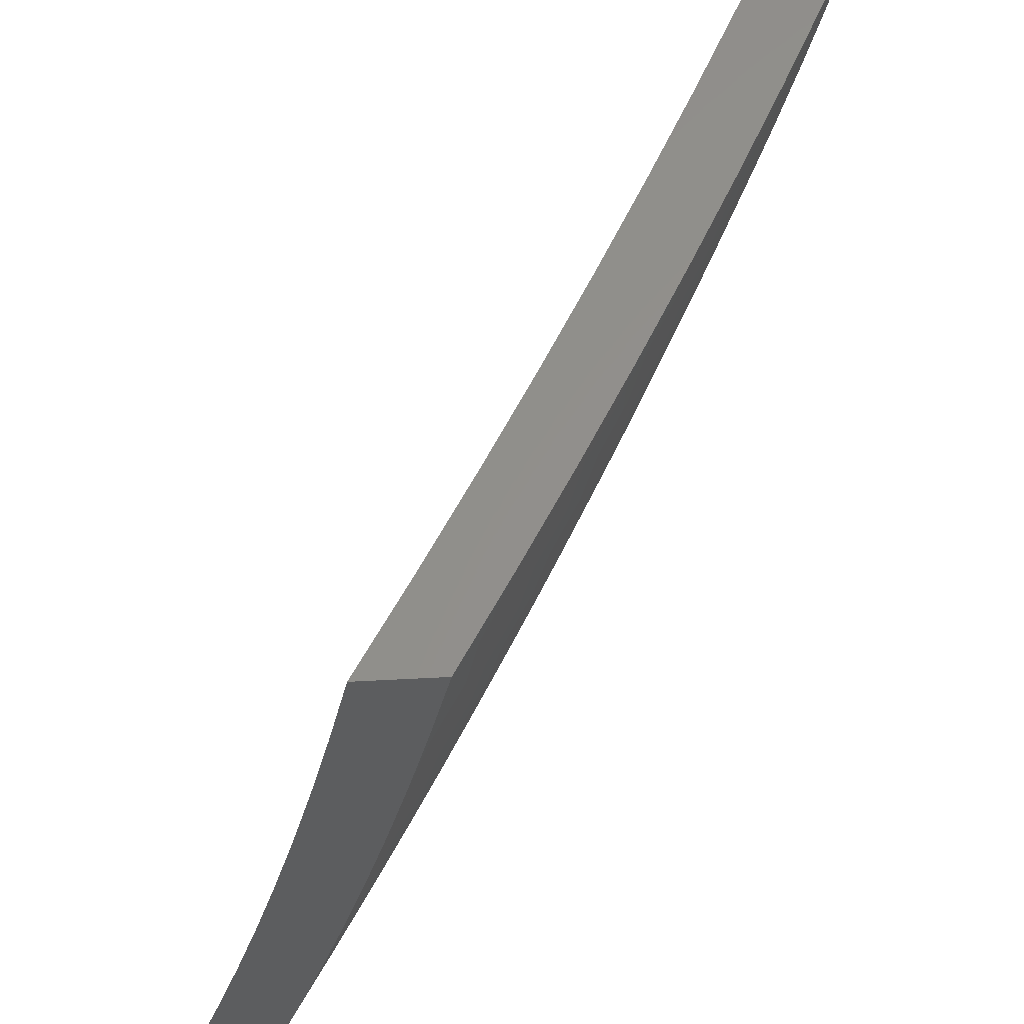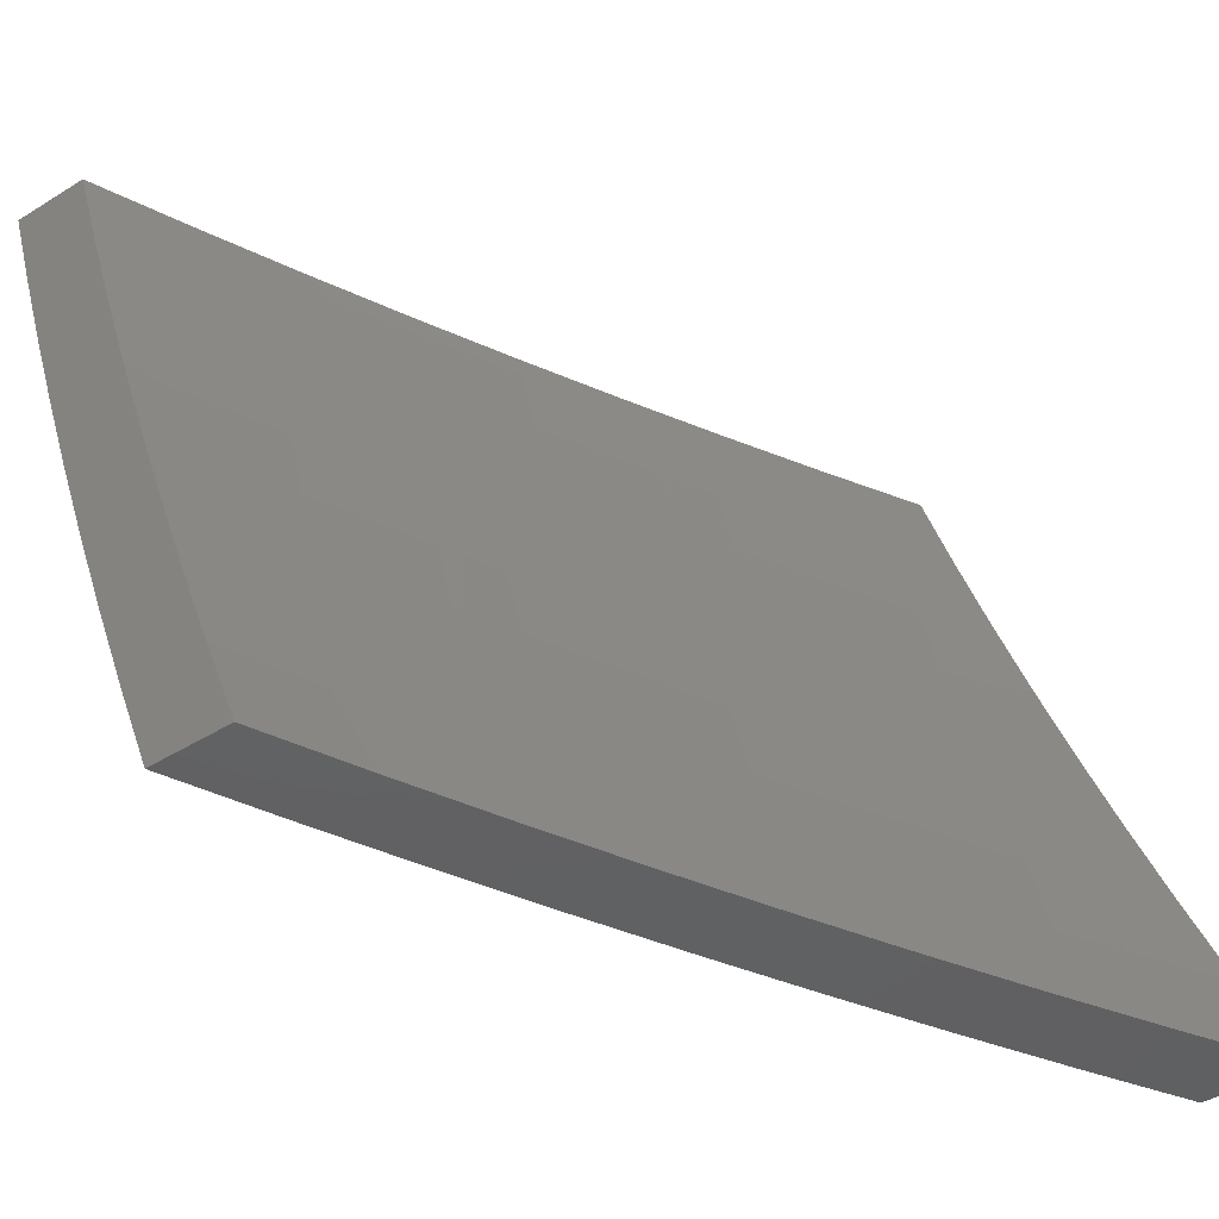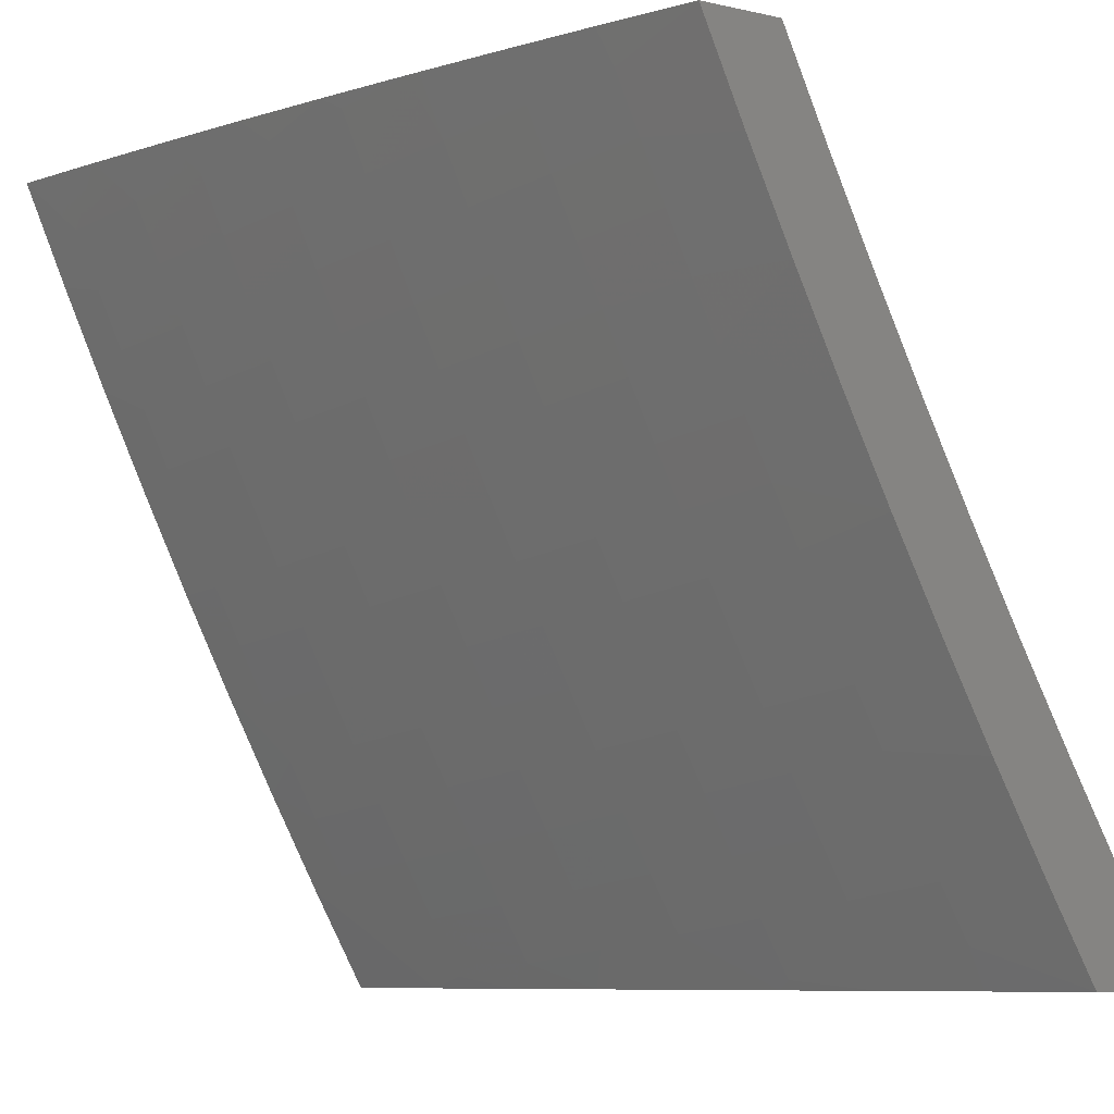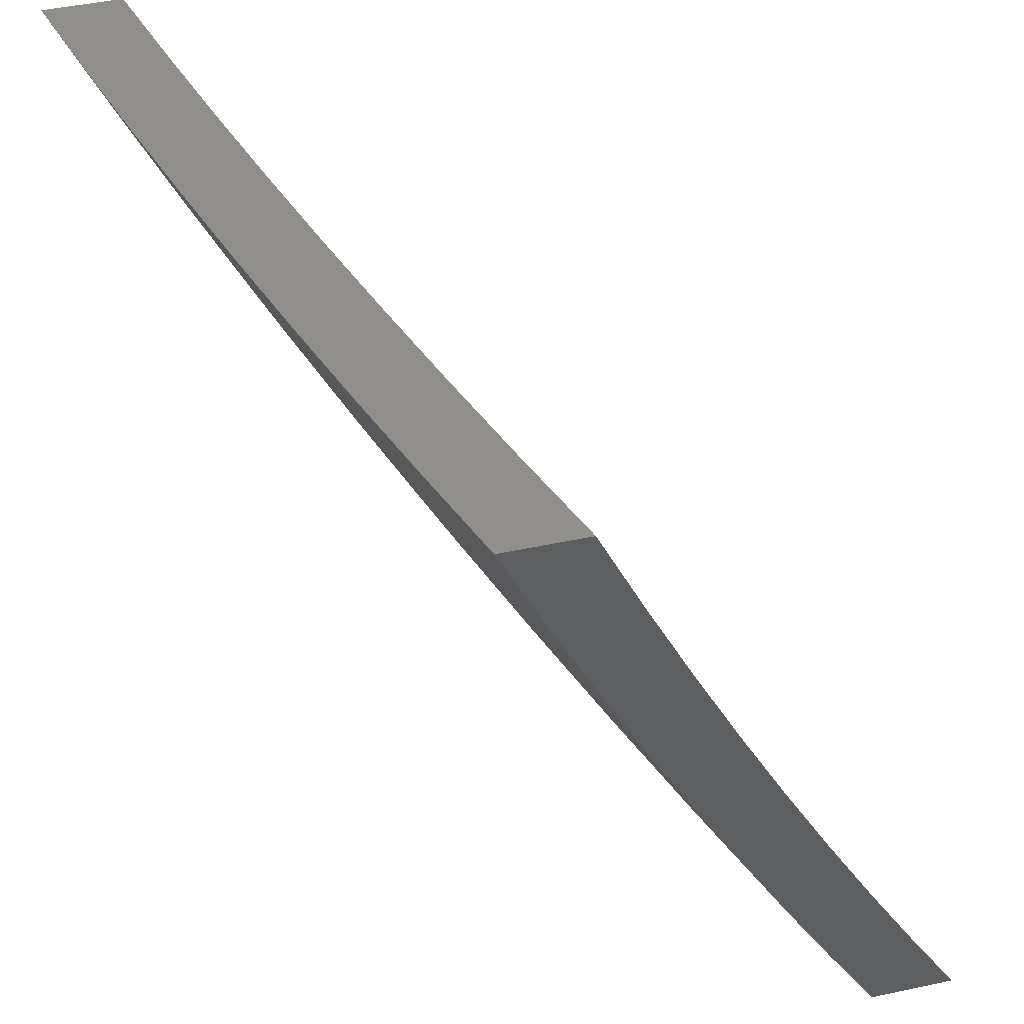
<metadata>
{"format":"stl","ext":"stl","renderer":"f3d","projection":"perspective","resolution":1024,"background":"white","views":[{"elev":-31.6,"azim":5.8,"up":"+Y"},{"elev":-43.7,"azim":-143.7,"up":"+Z"},{"elev":-8.3,"azim":148.4,"up":"+Y"},{"elev":47.3,"azim":166.5,"up":"+Y"}]}
</metadata>
<code>
# stl→obj: 288 verts, 572 faces
v 9.475 -4.128 -4
v 9.529 -4.112 -3.88
v 9.533 -4 -4
v 9.561 -4.041 -3.88
v 9.58 -4 -3.877
v 9.599 -4.057 -3.76
v 9.627 -4 -3.753
v 9.635 -4.073 -3.64
v 9.667 -4.001 -3.64
v 9.671 -4.088 -3.52
v 9.702 -4.016 -3.52
v 9.705 -4.102 -3.399
v 9.736 -4.03 -3.399
v 9.737 -4.116 -3.279
v 9.769 -4.044 -3.279
v 9.769 -4.129 -3.159
v 9.801 -4.057 -3.159
v 9.799 -4.142 -3.038
v 9.831 -4.069 -3.038
v 9.816 -4.128 -3
v 9.872 -4 -3
v 9.497 -4.183 -3.88
v 9.416 -4.255 -4
v 9.464 -4.254 -3.88
v 9.43 -4.325 -3.88
v 9.468 -4.342 -3.76
v 9.433 -4.412 -3.76
v 9.469 -4.429 -3.64
v 9.434 -4.5 -3.64
v 9.469 -4.517 -3.52
v 9.433 -4.587 -3.52
v 9.466 -4.604 -3.399
v 9.43 -4.675 -3.399
v 9.462 -4.69 -3.279
v 9.425 -4.761 -3.279
v 9.455 -4.777 -3.159
v 9.417 -4.848 -3.159
v 9.446 -4.863 -3.038
v 9.408 -4.934 -3.038
v 9.449 -4.878 -3
v 9.382 -5 -3
v 9.343 -5 -3.127
v 9.379 -4.919 -3.159
v 9.339 -4.989 -3.159
v 9.348 -4.903 -3.279
v 9.309 -4.973 -3.279
v 9.317 -4.886 -3.399
v 9.278 -4.956 -3.399
v 9.284 -4.869 -3.52
v 9.246 -4.939 -3.52
v 9.25 -4.851 -3.64
v 9.212 -4.921 -3.64
v 9.215 -4.833 -3.76
v 9.177 -4.902 -3.76
v 9.179 -4.814 -3.88
v 9.141 -4.883 -3.88
v 9.095 -4.878 -4
v 9.102 -4.952 -3.88
v 9.025 -5 -4
v 9.075 -5 -3.877
v 9.356 -4.382 -4
v 9.396 -4.395 -3.88
v 9.399 -4.483 -3.76
v 9.399 -4.571 -3.64
v 9.397 -4.658 -3.52
v 9.393 -4.745 -3.399
v 9.387 -4.832 -3.279
v 9.361 -4.465 -3.88
v 9.293 -4.507 -4
v 9.326 -4.535 -3.88
v 9.29 -4.605 -3.88
v 9.327 -4.624 -3.76
v 9.29 -4.694 -3.76
v 9.326 -4.711 -3.64
v 9.288 -4.782 -3.64
v 9.322 -4.799 -3.52
v 9.229 -4.632 -4
v 9.254 -4.675 -3.88
v 9.253 -4.763 -3.76
v 9.217 -4.745 -3.88
v 9.162 -4.755 -4
v 9.124 -5 -3.754
v 9.138 -4.971 -3.76
v 9.173 -4.99 -3.64
v 9.171 -5 -3.629
v 9.217 -5 -3.505
v 9.261 -5 -3.379
v 9.303 -5 -3.253
v 9.484 -4.792 -3.038
v 9.515 -4.755 -3
v 9.522 -4.72 -3.038
v 9.579 -4.631 -3
v 9.559 -4.648 -3.038
v 9.595 -4.577 -3.038
v 9.565 -4.562 -3.159
v 9.601 -4.491 -3.159
v 9.57 -4.476 -3.279
v 9.604 -4.405 -3.279
v 9.572 -4.39 -3.399
v 9.606 -4.318 -3.399
v 9.573 -4.303 -3.52
v 9.606 -4.231 -3.52
v 9.571 -4.216 -3.64
v 9.603 -4.145 -3.64
v 9.567 -4.129 -3.76
v 9.641 -4.507 -3
v 9.63 -4.505 -3.038
v 9.636 -4.419 -3.159
v 9.639 -4.333 -3.279
v 9.64 -4.246 -3.399
v 9.639 -4.16 -3.52
v 9.665 -4.432 -3.038
v 9.701 -4.381 -3
v 9.7 -4.36 -3.038
v 9.733 -4.288 -3.038
v 9.703 -4.274 -3.159
v 9.737 -4.202 -3.159
v 9.705 -4.188 -3.279
v 9.76 -4.255 -3
v 9.767 -4.215 -3.038
v 9.835 -4 -3.127
v 9.796 -4 -3.253
v 9.756 -4 -3.379
v 9.714 -4 -3.504
v 9.671 -4 -3.629
v 9.672 -4.174 -3.399
v 9.534 -4.2 -3.76
v 9.538 -4.287 -3.64
v 9.539 -4.374 -3.52
v 9.538 -4.461 -3.399
v 9.534 -4.548 -3.279
v 9.529 -4.634 -3.159
v 9.501 -4.271 -3.76
v 9.672 -4.261 -3.279
v 9.67 -4.347 -3.159
v 9.504 -4.358 -3.64
v 9.504 -4.446 -3.52
v 9.502 -4.532 -3.399
v 9.498 -4.619 -3.279
v 9.492 -4.706 -3.159
v 9.363 -4.553 -3.76
v 9.363 -4.641 -3.64
v 9.36 -4.729 -3.52
v 9.355 -4.816 -3.399
v 9.185 -5 -3.877
v 9.135 -5 -4
v 9.211 -4.951 -3.883
v 9.204 -4.878 -4
v 9.249 -4.882 -3.883
v 9.287 -4.813 -3.883
v 9.322 -4.832 -3.765
v 9.36 -4.762 -3.765
v 9.394 -4.78 -3.647
v 9.431 -4.71 -3.647
v 9.464 -4.727 -3.529
v 9.501 -4.656 -3.529
v 9.533 -4.672 -3.411
v 9.569 -4.601 -3.411
v 9.6 -4.616 -3.293
v 9.636 -4.545 -3.293
v 9.666 -4.559 -3.175
v 9.701 -4.488 -3.175
v 9.73 -4.501 -3.057
v 9.765 -4.429 -3.057
v 9.744 -4.506 -3
v 9.804 -4.381 -3
v 9.798 -4.357 -3.057
v 9.832 -4.285 -3.057
v 9.769 -4.344 -3.175
v 9.802 -4.272 -3.175
v 9.739 -4.331 -3.293
v 9.772 -4.259 -3.293
v 9.707 -4.316 -3.411
v 9.74 -4.245 -3.411
v 9.674 -4.302 -3.529
v 9.707 -4.23 -3.529
v 9.64 -4.287 -3.647
v 9.673 -4.216 -3.647
v 9.604 -4.271 -3.765
v 9.637 -4.2 -3.765
v 9.568 -4.255 -3.883
v 9.6 -4.184 -3.883
v 9.522 -4.255 -4
v 9.58 -4.128 -4
v 9.271 -4.755 -4
v 9.324 -4.744 -3.883
v 9.396 -4.693 -3.765
v 9.467 -4.64 -3.647
v 9.537 -4.586 -3.529
v 9.604 -4.53 -3.411
v 9.671 -4.474 -3.293
v 9.735 -4.416 -3.175
v 9.336 -4.632 -4
v 9.361 -4.675 -3.883
v 9.432 -4.623 -3.765
v 9.503 -4.569 -3.647
v 9.572 -4.515 -3.529
v 9.639 -4.459 -3.411
v 9.705 -4.402 -3.293
v 9.397 -4.605 -3.883
v 9.4 -4.507 -4
v 9.432 -4.535 -3.883
v 9.467 -4.465 -3.883
v 9.503 -4.483 -3.765
v 9.537 -4.412 -3.765
v 9.573 -4.428 -3.647
v 9.606 -4.358 -3.647
v 9.64 -4.373 -3.529
v 9.462 -4.381 -4
v 9.501 -4.395 -3.883
v 9.571 -4.342 -3.765
v 9.535 -4.325 -3.883
v 9.632 -4.113 -3.883
v 9.637 -4 -4
v 9.664 -4.043 -3.883
v 9.684 -4 -3.877
v 9.701 -4.058 -3.765
v 9.73 -4 -3.753
v 9.736 -4.073 -3.647
v 9.767 -4.001 -3.647
v 9.774 -4 -3.629
v 9.817 -4 -3.504
v 9.802 -4.016 -3.529
v 9.771 -4.087 -3.529
v 9.705 -4.144 -3.647
v 9.669 -4.129 -3.765
v 9.835 -4.029 -3.411
v 9.858 -4 -3.379
v 9.867 -4.042 -3.293
v 9.898 -4 -3.253
v 9.898 -4.055 -3.175
v 9.936 -4 -3.127
v 9.928 -4.067 -3.057
v 9.973 -4 -3
v 9.918 -4.128 -3
v 9.862 -4.255 -3
v 9.864 -4.212 -3.057
v 9.896 -4.14 -3.057
v 9.867 -4.128 -3.175
v 9.836 -4.115 -3.293
v 9.804 -4.101 -3.411
v 9.695 -4.573 -3.057
v 9.683 -4.631 -3
v 9.659 -4.645 -3.057
v 9.623 -4.716 -3.057
v 9.594 -4.702 -3.175
v 9.557 -4.773 -3.175
v 9.527 -4.758 -3.293
v 9.49 -4.829 -3.293
v 9.459 -4.813 -3.411
v 9.422 -4.883 -3.411
v 9.39 -4.867 -3.529
v 9.351 -4.937 -3.529
v 9.318 -4.919 -3.647
v 9.28 -4.988 -3.647
v 9.246 -4.97 -3.765
v 9.233 -5 -3.753
v 9.62 -4.755 -3
v 9.586 -4.787 -3.057
v 9.52 -4.844 -3.175
v 9.452 -4.899 -3.293
v 9.383 -4.953 -3.411
v 9.325 -5 -3.504
v 9.28 -5 -3.629
v 9.555 -4.878 -3
v 9.549 -4.858 -3.057
v 9.482 -4.915 -3.175
v 9.414 -4.969 -3.293
v 9.368 -5 -3.379
v 9.51 -4.929 -3.057
v 9.489 -5 -3
v 9.45 -5 -3.127
v 9.41 -5 -3.253
v 9.443 -4.985 -3.175
v 9.284 -4.901 -3.765
v 9.357 -4.85 -3.647
v 9.427 -4.797 -3.529
v 9.496 -4.743 -3.411
v 9.564 -4.687 -3.293
v 9.63 -4.631 -3.175
v 9.468 -4.553 -3.765
v 9.538 -4.499 -3.647
v 9.606 -4.444 -3.529
v 9.673 -4.388 -3.411
v 9.739 -4.159 -3.529
v 9.772 -4.173 -3.411
v 9.804 -4.187 -3.293
v 9.835 -4.2 -3.175
f 1 2 3
f 3 2 4
f 3 4 5
f 5 4 6
f 5 6 7
f 7 6 8
f 7 8 9
f 9 8 10
f 9 10 11
f 11 10 12
f 11 12 13
f 13 12 14
f 13 14 15
f 15 14 16
f 15 16 17
f 17 16 18
f 17 18 19
f 19 18 20
f 19 20 21
f 2 1 22
f 22 1 23
f 22 23 24
f 24 23 25
f 24 25 26
f 26 25 27
f 26 27 28
f 28 27 29
f 28 29 30
f 30 29 31
f 30 31 32
f 32 31 33
f 32 33 34
f 34 33 35
f 34 35 36
f 36 35 37
f 36 37 38
f 38 37 39
f 38 39 40
f 40 39 41
f 41 39 42
f 42 39 43
f 42 43 44
f 44 43 45
f 44 45 46
f 46 45 47
f 46 47 48
f 48 47 49
f 48 49 50
f 50 49 51
f 50 51 52
f 52 51 53
f 52 53 54
f 54 53 55
f 54 55 56
f 56 55 57
f 56 57 58
f 58 57 59
f 58 59 60
f 23 61 25
f 25 61 62
f 25 62 27
f 27 62 63
f 27 63 29
f 29 63 64
f 29 64 31
f 31 64 65
f 31 65 33
f 33 65 66
f 33 66 35
f 35 66 67
f 35 67 37
f 37 67 43
f 37 43 39
f 62 61 68
f 68 61 69
f 68 69 70
f 70 69 71
f 70 71 72
f 72 71 73
f 72 73 74
f 74 73 75
f 74 75 76
f 76 75 49
f 76 49 47
f 69 77 71
f 71 77 78
f 71 78 73
f 73 78 79
f 73 79 75
f 75 79 51
f 75 51 49
f 78 77 80
f 80 77 81
f 80 81 55
f 55 81 57
f 60 82 58
f 58 82 83
f 58 83 56
f 56 83 54
f 83 82 84
f 84 82 85
f 84 85 86
f 87 48 86
f 86 48 50
f 86 50 84
f 84 50 52
f 84 52 54
f 48 87 46
f 46 87 88
f 46 88 44
f 44 88 42
f 38 40 89
f 89 40 90
f 89 90 91
f 91 90 92
f 91 92 93
f 93 92 94
f 93 94 95
f 95 94 96
f 95 96 97
f 97 96 98
f 97 98 99
f 99 98 100
f 99 100 101
f 101 100 102
f 101 102 103
f 103 102 104
f 103 104 105
f 105 104 6
f 105 6 4
f 92 106 94
f 94 106 107
f 94 107 96
f 96 107 108
f 96 108 98
f 98 108 109
f 98 109 100
f 100 109 110
f 100 110 102
f 102 110 111
f 102 111 104
f 104 111 8
f 104 8 6
f 107 106 112
f 112 106 113
f 112 113 114
f 114 113 115
f 114 115 116
f 116 115 117
f 116 117 118
f 118 117 14
f 118 14 12
f 113 119 115
f 115 119 120
f 115 120 117
f 117 120 16
f 117 16 14
f 119 20 120
f 120 20 18
f 120 18 16
f 21 121 19
f 19 121 17
f 121 122 17
f 17 122 15
f 122 123 15
f 15 123 13
f 123 124 13
f 13 124 11
f 124 125 11
f 11 125 9
f 125 7 9
f 8 111 10
f 10 111 126
f 10 126 12
f 12 126 118
f 22 127 2
f 2 127 105
f 2 105 4
f 105 127 103
f 103 127 128
f 103 128 101
f 101 128 129
f 101 129 99
f 99 129 130
f 99 130 97
f 97 130 131
f 97 131 95
f 95 131 132
f 95 132 93
f 93 132 91
f 127 22 133
f 133 22 24
f 133 24 26
f 126 111 110
f 118 126 134
f 134 126 110
f 134 110 109
f 118 134 116
f 116 134 135
f 116 135 114
f 114 135 112
f 135 134 109
f 26 136 133
f 133 136 128
f 133 128 127
f 128 136 129
f 129 136 137
f 129 137 130
f 130 137 138
f 130 138 131
f 131 138 139
f 131 139 132
f 132 139 140
f 132 140 91
f 91 140 89
f 137 136 28
f 28 136 26
f 135 109 108
f 107 112 108
f 108 112 135
f 62 68 63
f 63 68 141
f 63 141 64
f 64 141 142
f 64 142 65
f 65 142 143
f 65 143 66
f 66 143 144
f 66 144 67
f 67 144 45
f 67 45 43
f 137 28 30
f 137 30 138
f 138 30 32
f 138 32 139
f 139 32 34
f 139 34 140
f 140 34 36
f 140 36 89
f 89 36 38
f 68 70 141
f 141 70 72
f 141 72 142
f 142 72 74
f 142 74 143
f 143 74 76
f 143 76 144
f 144 76 47
f 144 47 45
f 55 53 80
f 80 53 79
f 80 79 78
f 53 51 79
f 83 84 54
f 145 146 147
f 147 146 148
f 147 148 149
f 149 148 150
f 149 150 151
f 151 150 152
f 151 152 153
f 153 152 154
f 153 154 155
f 155 154 156
f 155 156 157
f 157 156 158
f 157 158 159
f 159 158 160
f 159 160 161
f 161 160 162
f 161 162 163
f 163 162 164
f 163 164 165
f 165 164 166
f 166 164 167
f 166 167 168
f 168 167 169
f 168 169 170
f 170 169 171
f 170 171 172
f 172 171 173
f 172 173 174
f 174 173 175
f 174 175 176
f 176 175 177
f 176 177 178
f 178 177 179
f 178 179 180
f 180 179 181
f 180 181 182
f 182 181 183
f 182 183 184
f 148 185 150
f 150 185 186
f 150 186 152
f 152 186 187
f 152 187 154
f 154 187 188
f 154 188 156
f 156 188 189
f 156 189 158
f 158 189 190
f 158 190 160
f 160 190 191
f 160 191 162
f 162 191 192
f 162 192 164
f 164 192 167
f 185 193 186
f 186 193 194
f 186 194 187
f 187 194 195
f 187 195 188
f 188 195 196
f 188 196 189
f 189 196 197
f 189 197 190
f 190 197 198
f 190 198 191
f 191 198 199
f 191 199 192
f 192 199 169
f 192 169 167
f 194 193 200
f 200 193 201
f 200 201 202
f 202 201 203
f 202 203 204
f 204 203 205
f 204 205 206
f 206 205 207
f 206 207 208
f 208 207 175
f 208 175 173
f 201 209 203
f 203 209 210
f 203 210 205
f 205 210 211
f 205 211 207
f 207 211 177
f 207 177 175
f 210 209 212
f 212 209 183
f 212 183 181
f 182 184 213
f 213 184 214
f 213 214 215
f 215 214 216
f 215 216 217
f 217 216 218
f 217 218 219
f 219 218 220
f 219 220 221
f 221 220 218
f 222 223 221
f 221 223 224
f 221 224 219
f 219 224 225
f 219 225 226
f 226 225 180
f 226 180 182
f 223 222 227
f 227 222 228
f 227 228 229
f 229 228 230
f 229 230 231
f 231 230 232
f 231 232 233
f 233 232 234
f 233 234 235
f 236 237 235
f 235 237 238
f 235 238 233
f 233 238 239
f 233 239 231
f 231 239 240
f 231 240 229
f 229 240 241
f 229 241 227
f 227 241 224
f 227 224 223
f 237 236 168
f 168 236 166
f 163 165 242
f 242 165 243
f 242 243 244
f 244 243 245
f 244 245 246
f 246 245 247
f 246 247 248
f 248 247 249
f 248 249 250
f 250 249 251
f 250 251 252
f 252 251 253
f 252 253 254
f 254 253 255
f 254 255 256
f 256 255 257
f 256 257 145
f 243 258 245
f 245 258 259
f 245 259 247
f 247 259 260
f 247 260 249
f 249 260 261
f 249 261 251
f 251 261 262
f 251 262 253
f 253 262 263
f 253 263 264
f 258 265 259
f 259 265 266
f 259 266 260
f 260 266 267
f 260 267 261
f 261 267 268
f 261 268 262
f 262 268 269
f 262 269 263
f 266 265 270
f 270 265 271
f 270 271 272
f 273 274 272
f 272 274 267
f 272 267 270
f 270 267 266
f 274 273 268
f 268 273 269
f 253 264 255
f 255 264 257
f 256 145 147
f 256 147 275
f 275 147 149
f 275 149 151
f 256 275 254
f 254 275 276
f 254 276 252
f 252 276 277
f 252 277 250
f 250 277 278
f 250 278 248
f 248 278 279
f 248 279 246
f 246 279 280
f 246 280 244
f 244 280 242
f 276 275 151
f 267 274 268
f 276 151 153
f 276 153 277
f 277 153 155
f 277 155 278
f 278 155 157
f 278 157 279
f 279 157 159
f 279 159 280
f 280 159 161
f 280 161 242
f 242 161 163
f 194 200 195
f 195 200 281
f 195 281 196
f 196 281 282
f 196 282 197
f 197 282 283
f 197 283 198
f 198 283 284
f 198 284 199
f 199 284 171
f 199 171 169
f 202 204 281
f 281 204 282
f 283 282 206
f 206 282 204
f 200 202 281
f 284 283 208
f 208 283 206
f 181 179 212
f 212 179 211
f 212 211 210
f 179 177 211
f 284 208 173
f 173 171 284
f 182 213 226
f 226 213 217
f 226 217 219
f 178 180 225
f 215 217 213
f 176 178 285
f 285 178 225
f 285 225 224
f 174 176 286
f 286 176 285
f 286 285 241
f 241 285 224
f 172 174 287
f 287 174 286
f 287 286 240
f 240 286 241
f 170 172 288
f 288 172 287
f 288 287 239
f 239 287 240
f 168 170 237
f 237 170 288
f 237 288 238
f 238 288 239
f 271 41 272
f 272 41 42
f 272 42 273
f 273 42 88
f 273 88 269
f 269 88 87
f 269 87 263
f 263 87 86
f 263 86 264
f 264 86 85
f 264 85 257
f 257 85 82
f 257 82 145
f 145 82 60
f 145 60 146
f 146 60 59
f 59 57 146
f 146 57 148
f 148 57 81
f 148 81 185
f 185 81 77
f 185 77 193
f 193 77 69
f 193 69 201
f 201 69 61
f 201 61 209
f 209 61 23
f 209 23 183
f 183 23 1
f 183 1 184
f 184 1 3
f 184 3 214
f 234 21 235
f 235 21 20
f 235 20 236
f 236 20 119
f 236 119 166
f 166 119 113
f 166 113 165
f 165 113 106
f 165 106 243
f 243 106 92
f 243 92 258
f 258 92 90
f 258 90 265
f 265 90 40
f 265 40 271
f 271 40 41
f 3 5 214
f 214 5 216
f 216 5 7
f 216 7 218
f 218 7 125
f 218 125 221
f 221 125 124
f 221 124 222
f 222 124 123
f 222 123 228
f 228 123 122
f 228 122 230
f 230 122 121
f 230 121 232
f 232 121 21
f 232 21 234

</code>
